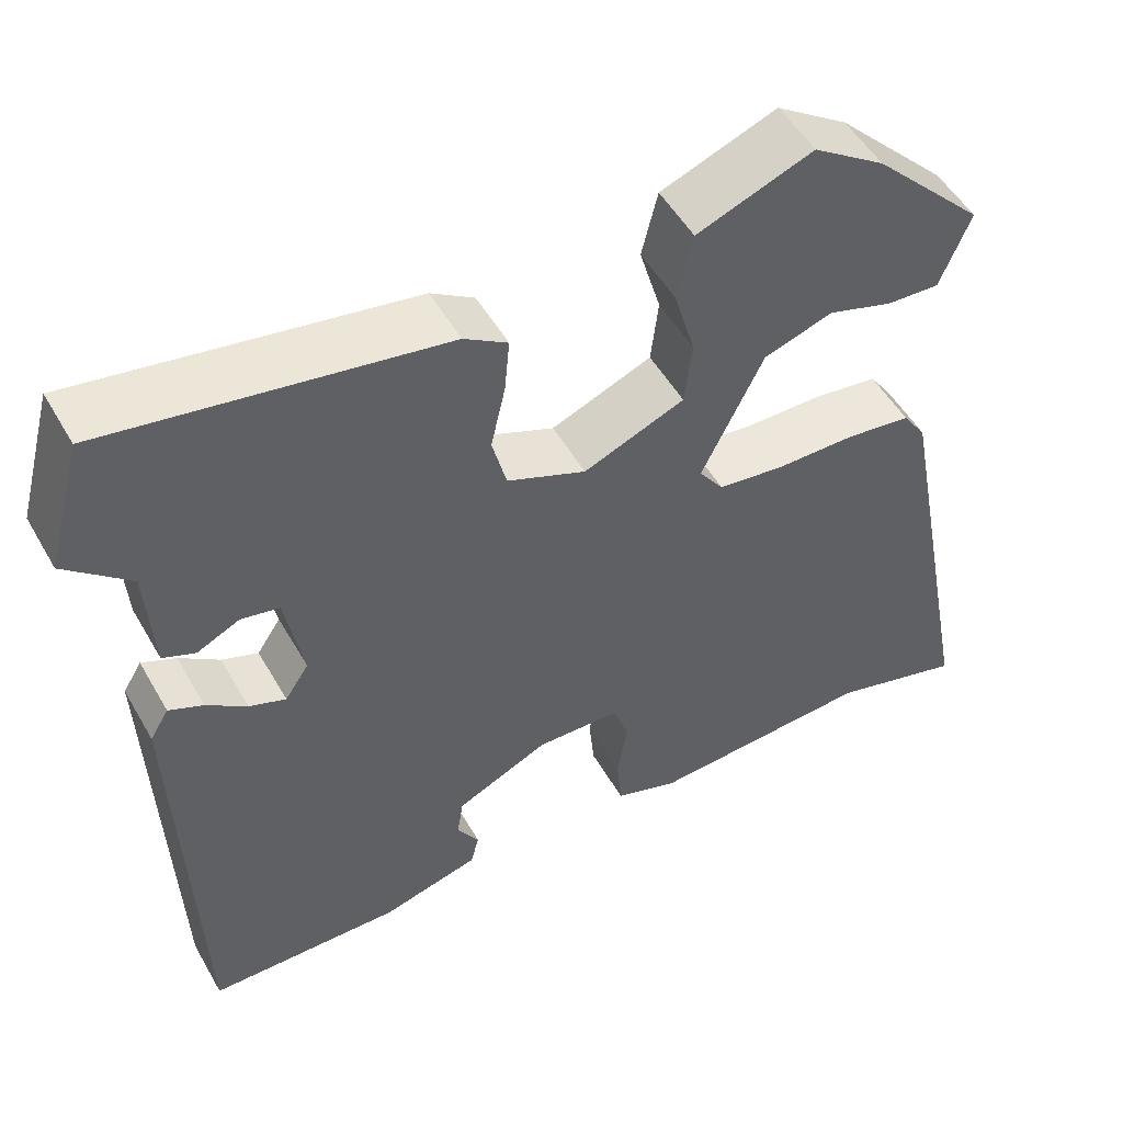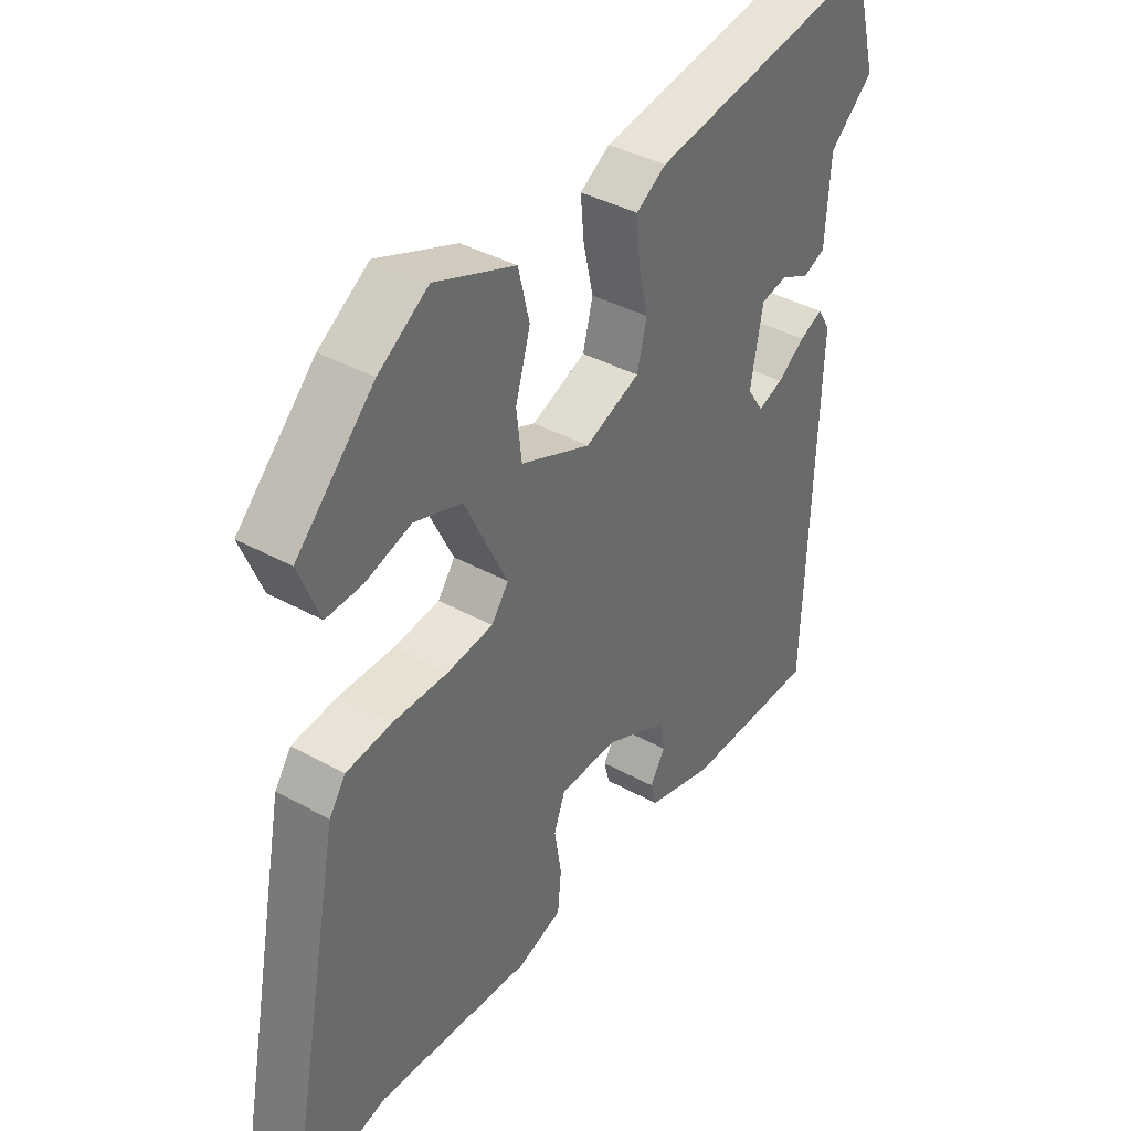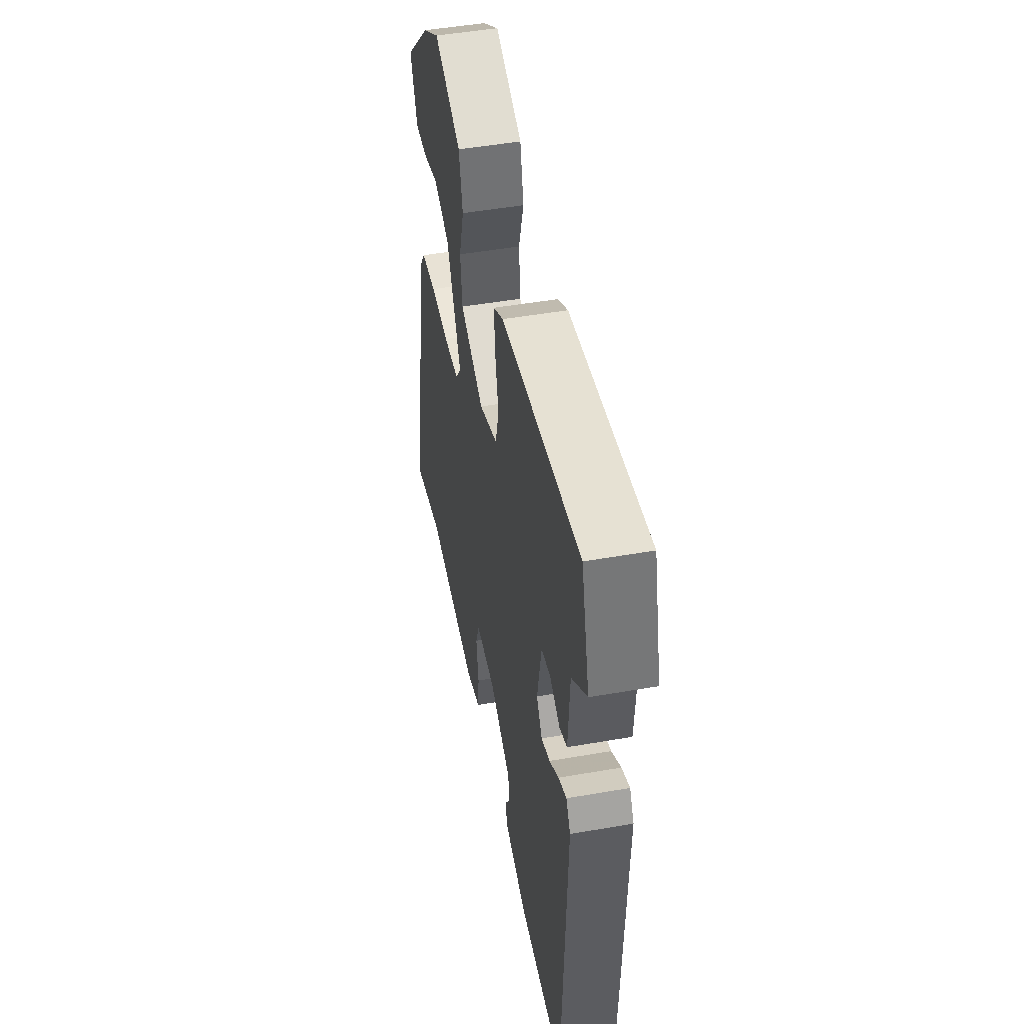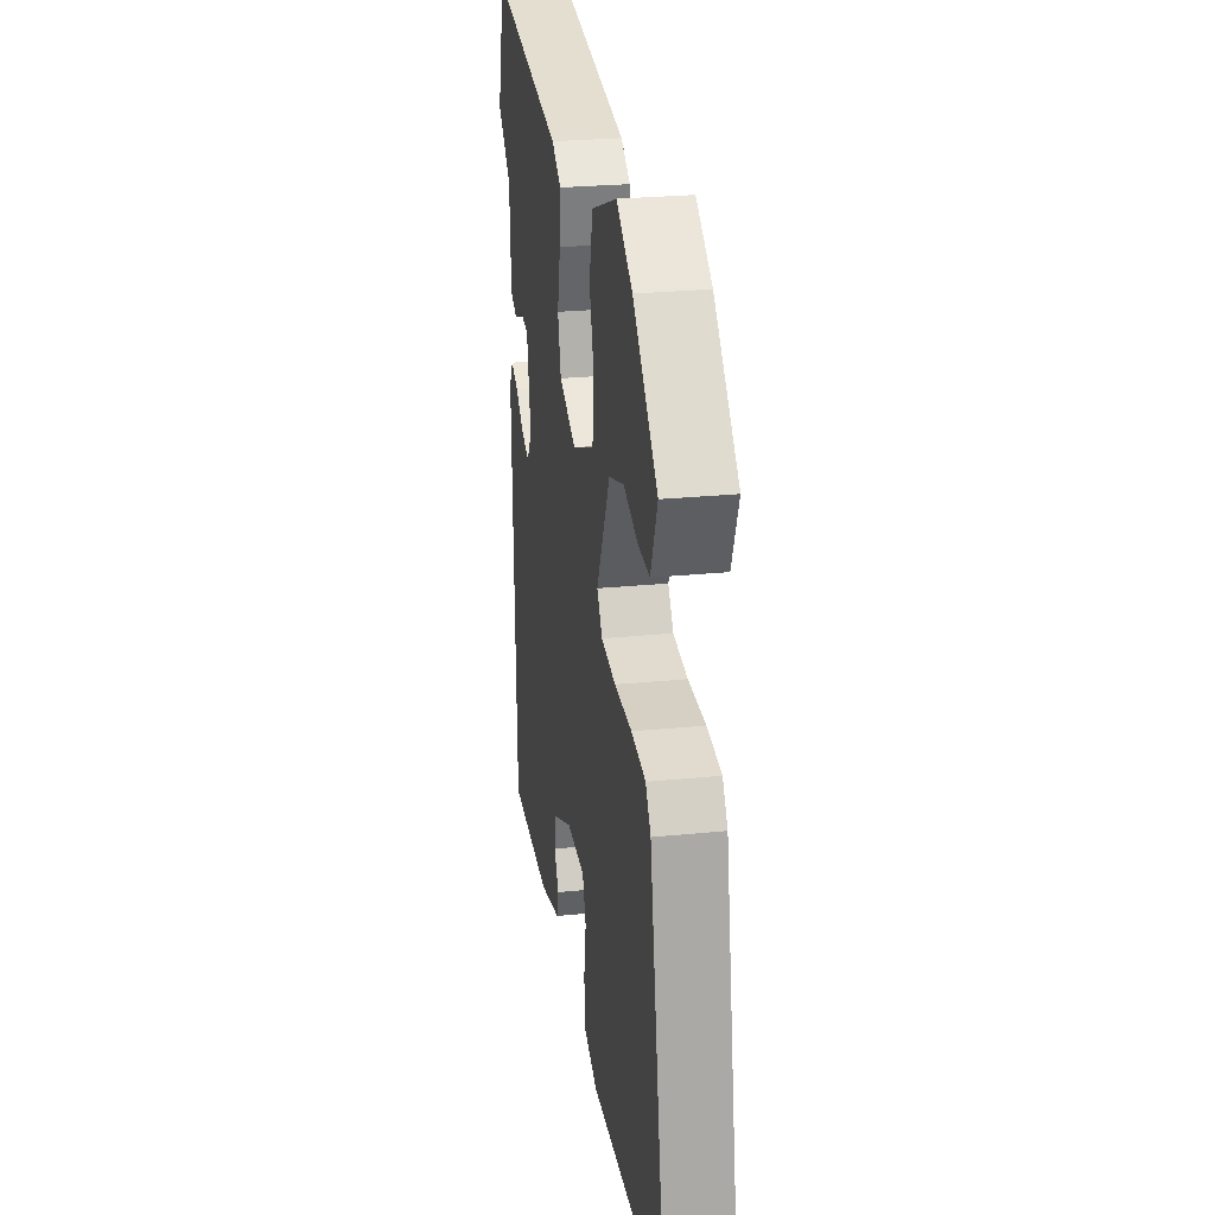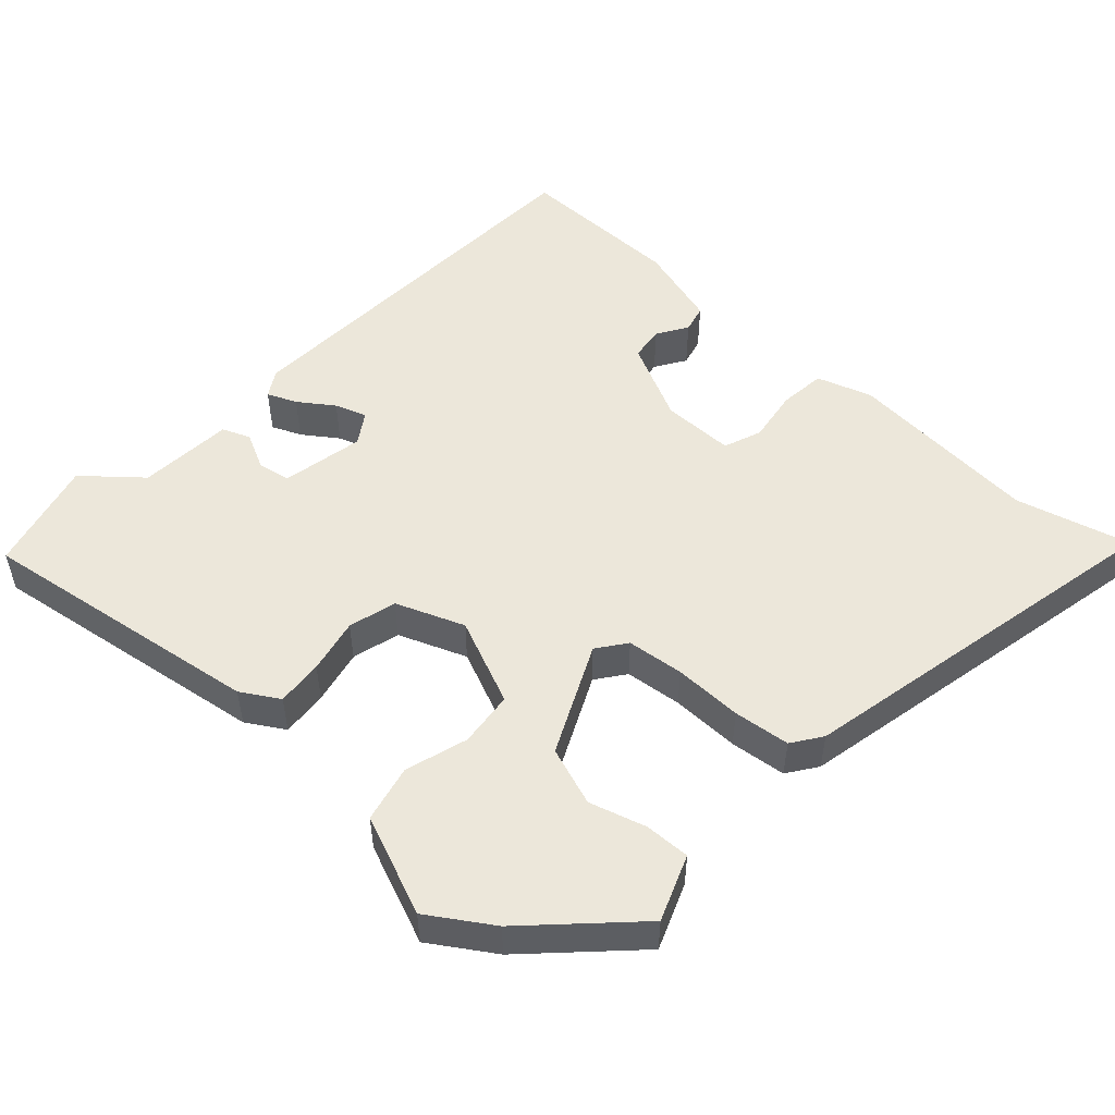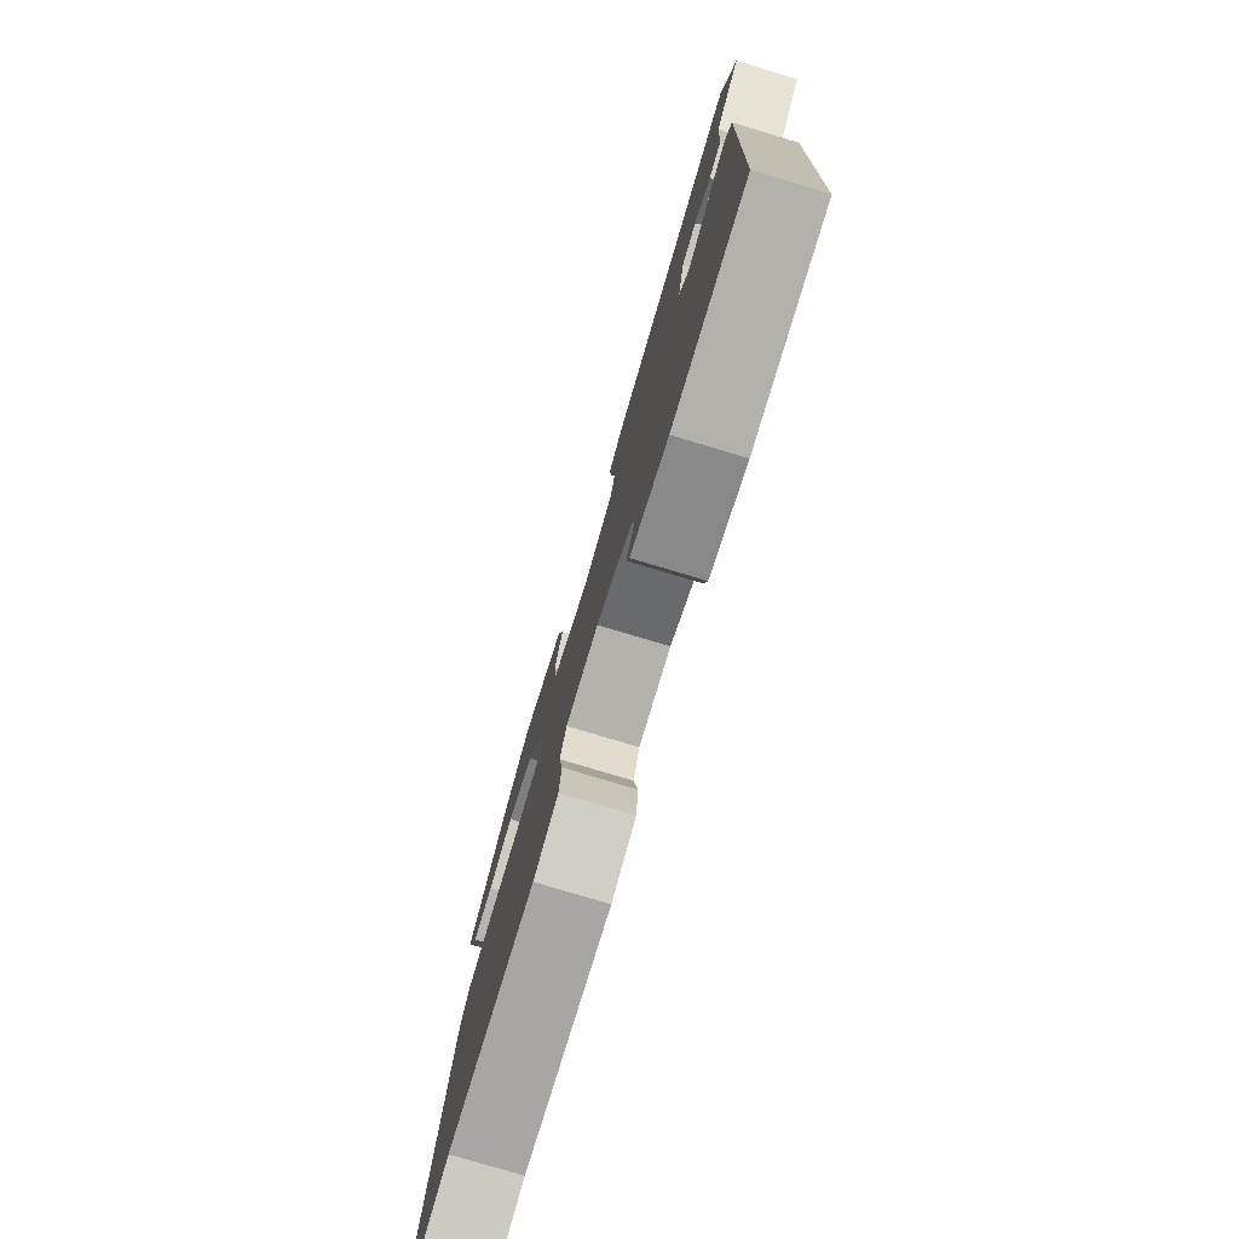
<metadata>
{"format":"obj","ext":"obj","renderer":"f3d","projection":"perspective","resolution":1024,"background":"white","views":[{"elev":51.4,"azim":-29.1,"up":"+Z"},{"elev":38.9,"azim":124.8,"up":"+Z"},{"elev":48.9,"azim":-101.0,"up":"+Z"},{"elev":26.0,"azim":80.9,"up":"+Z"},{"elev":51.6,"azim":43.3,"up":"+Y"},{"elev":-78.2,"azim":-106.7,"up":"+Z"}]}
</metadata>
<code>
v -0.535 0.07 0.373
v -0.493 0.07 0.527
v -0.1 0.07 0.462
v -0.049 0.07 0.43
v -0.055 0.07 0.366
v -0.072 0.07 0.291
v -0.055 0.07 0.225
v 0.038 0.07 0.187
v 0.157 0.07 0.236
v 0.166 0.07 0.312
v 0.141 0.07 0.398
v 0.16 0.07 0.476
v 0.297 0.07 0.529
v 0.382 0.07 0.472
v 0.514 0.07 0.338
v 0.478 0.07 0.249
v 0.416 0.07 0.252
v 0.339 0.07 0.276
v 0.258 0.07 0.249
v 0.185 0.07 0.1
v 0.214 0.07 0.06
v 0.292 0.07 0.05
v 0.386 0.07 0.05
v 0.463 0.07 0.04
v 0.491 0.07 -0.001
v 0.593 0.07 -0.526
v 0.436 0.07 -0.482
v 0.17 0.07 -0.499
v 0.095 0.07 -0.473
v 0.089 0.07 -0.409
v 0.101 0.07 -0.336
v 0.082 0.07 -0.284
v -0.017 0.07 -0.282
v -0.126 0.07 -0.333
v -0.133 0.07 -0.38
v -0.107 0.07 -0.422
v -0.117 0.07 -0.46
v -0.232 0.07 -0.491
v -0.46 0.07 -0.488
v -0.478 0.07 0.053
v -0.456 0.07 0.089
v -0.416 0.07 0.071
v -0.369 0.07 0.037
v -0.326 0.07 0.021
v -0.298 0.07 0.063
v -0.319 0.07 0.176
v -0.364 0.07 0.185
v -0.414 0.07 0.161
v -0.452 0.07 0.177
v -0.46 0.07 0.307
v -0.535 0 0.373
v -0.493 0 0.527
v -0.1 0 0.462
v -0.049 0 0.43
v -0.055 0 0.366
v -0.072 0 0.291
v -0.055 0 0.225
v 0.038 0 0.187
v 0.157 0 0.236
v 0.166 0 0.312
v 0.141 0 0.398
v 0.16 0 0.476
v 0.297 0 0.529
v 0.382 0 0.472
v 0.514 0 0.338
v 0.478 0 0.249
v 0.416 0 0.252
v 0.339 0 0.276
v 0.258 0 0.249
v 0.185 0 0.1
v 0.214 0 0.06
v 0.292 0 0.05
v 0.386 0 0.05
v 0.463 0 0.04
v 0.491 0 -0.001
v 0.593 0 -0.526
v 0.436 0 -0.482
v 0.17 0 -0.499
v 0.095 0 -0.473
v 0.089 0 -0.409
v 0.101 0 -0.336
v 0.082 0 -0.284
v -0.017 0 -0.282
v -0.126 0 -0.333
v -0.133 0 -0.38
v -0.107 0 -0.422
v -0.117 0 -0.46
v -0.232 0 -0.491
v -0.46 0 -0.488
v -0.478 0 0.053
v -0.456 0 0.089
v -0.416 0 0.071
v -0.369 0 0.037
v -0.326 0 0.021
v -0.298 0 0.063
v -0.319 0 0.176
v -0.364 0 0.185
v -0.414 0 0.161
v -0.452 0 0.177
v -0.46 0 0.307
f 47 48 49 50
f 46 47 50
f 40 41 42 43
f 40 43 44
f 39 40 44
f 38 39 44 45
f 35 36 37 38
f 34 35 38 45
f 28 29 30 31
f 27 28 31 32
f 26 27 32
f 25 26 32
f 22 23 24 25
f 21 22 25 32
f 20 21 32 33
f 15 16 17 18
f 15 18 19
f 14 15 19
f 13 14 19
f 10 11 12 13
f 9 10 13 19
f 8 9 19 20
f 3 4 5 6
f 1 2 3 6
f 50 1 6 7
f 46 50 7 8
f 33 34 45 46
f 8 20 33 46
f 100 99 98 97
f 100 97 96
f 93 92 91 90
f 94 93 90
f 94 90 89
f 95 94 89 88
f 88 87 86 85
f 95 88 85 84
f 81 80 79 78
f 82 81 78 77
f 82 77 76
f 82 76 75
f 75 74 73 72
f 82 75 72 71
f 83 82 71 70
f 68 67 66 65
f 69 68 65
f 69 65 64
f 69 64 63
f 63 62 61 60
f 69 63 60 59
f 70 69 59 58
f 56 55 54 53
f 56 53 52 51
f 57 56 51 100
f 58 57 100 96
f 96 95 84 83
f 96 83 70 58
f 1 51 52 2
f 2 52 53 3
f 3 53 54 4
f 4 54 55 5
f 5 55 56 6
f 6 56 57 7
f 7 57 58 8
f 8 58 59 9
f 9 59 60 10
f 10 60 61 11
f 11 61 62 12
f 12 62 63 13
f 13 63 64 14
f 14 64 65 15
f 15 65 66 16
f 16 66 67 17
f 17 67 68 18
f 18 68 69 19
f 19 69 70 20
f 20 70 71 21
f 21 71 72 22
f 22 72 73 23
f 23 73 74 24
f 24 74 75 25
f 25 75 76 26
f 26 76 77 27
f 27 77 78 28
f 28 78 79 29
f 29 79 80 30
f 30 80 81 31
f 31 81 82 32
f 32 82 83 33
f 33 83 84 34
f 34 84 85 35
f 35 85 86 36
f 36 86 87 37
f 37 87 88 38
f 38 88 89 39
f 39 89 90 40
f 40 90 91 41
f 41 91 92 42
f 42 92 93 43
f 43 93 94 44
f 44 94 95 45
f 45 95 96 46
f 46 96 97 47
f 47 97 98 48
f 48 98 99 49
f 49 99 100 50
f 50 100 51 1

</code>
